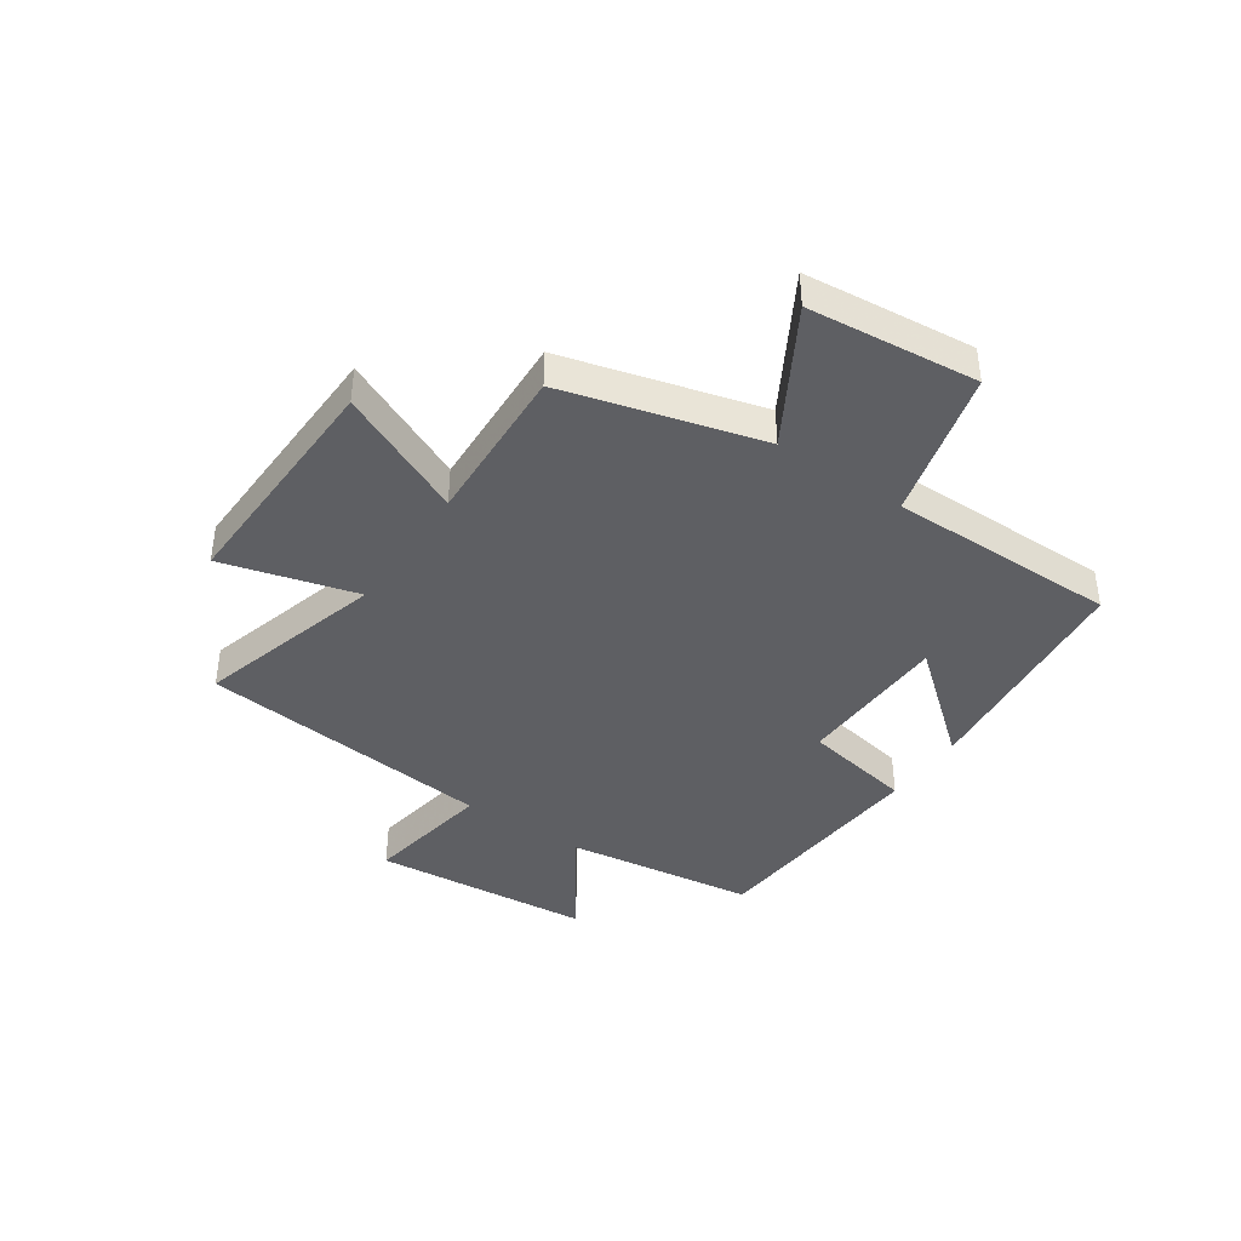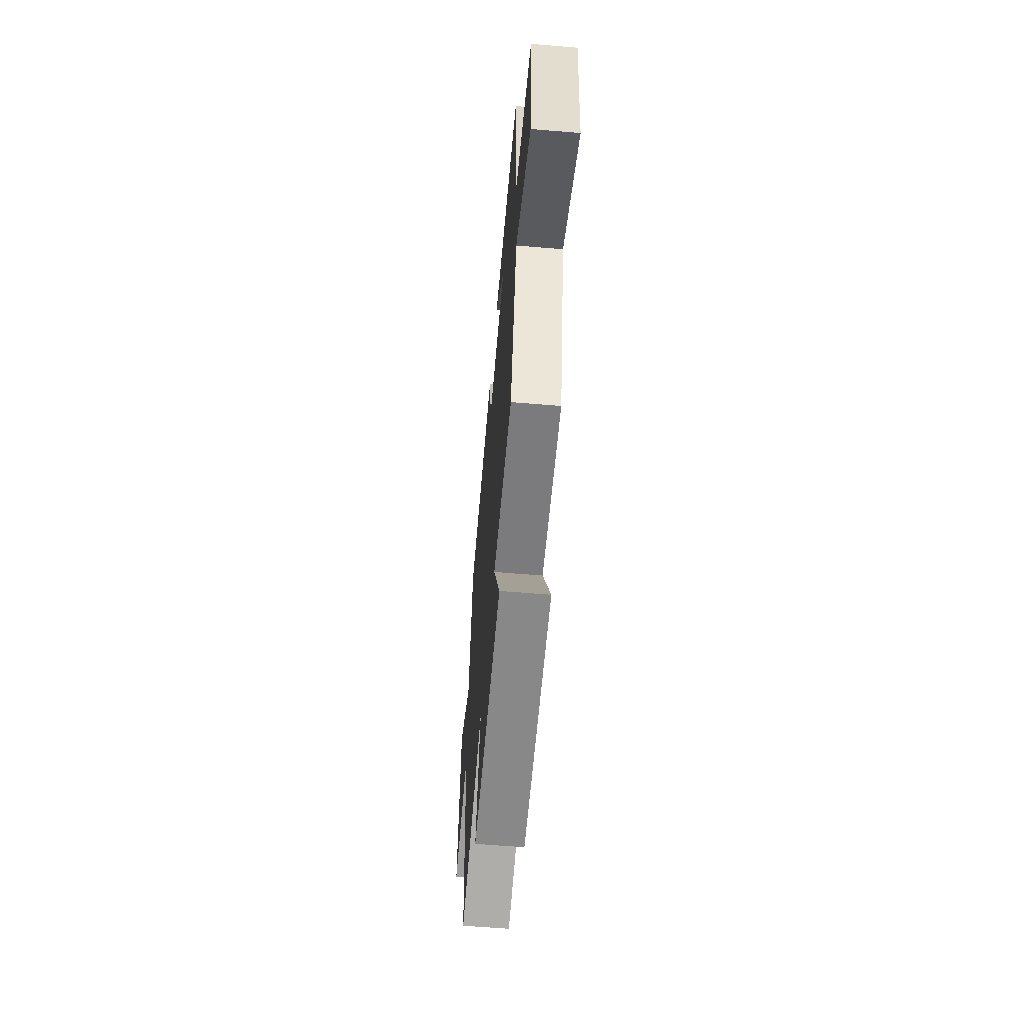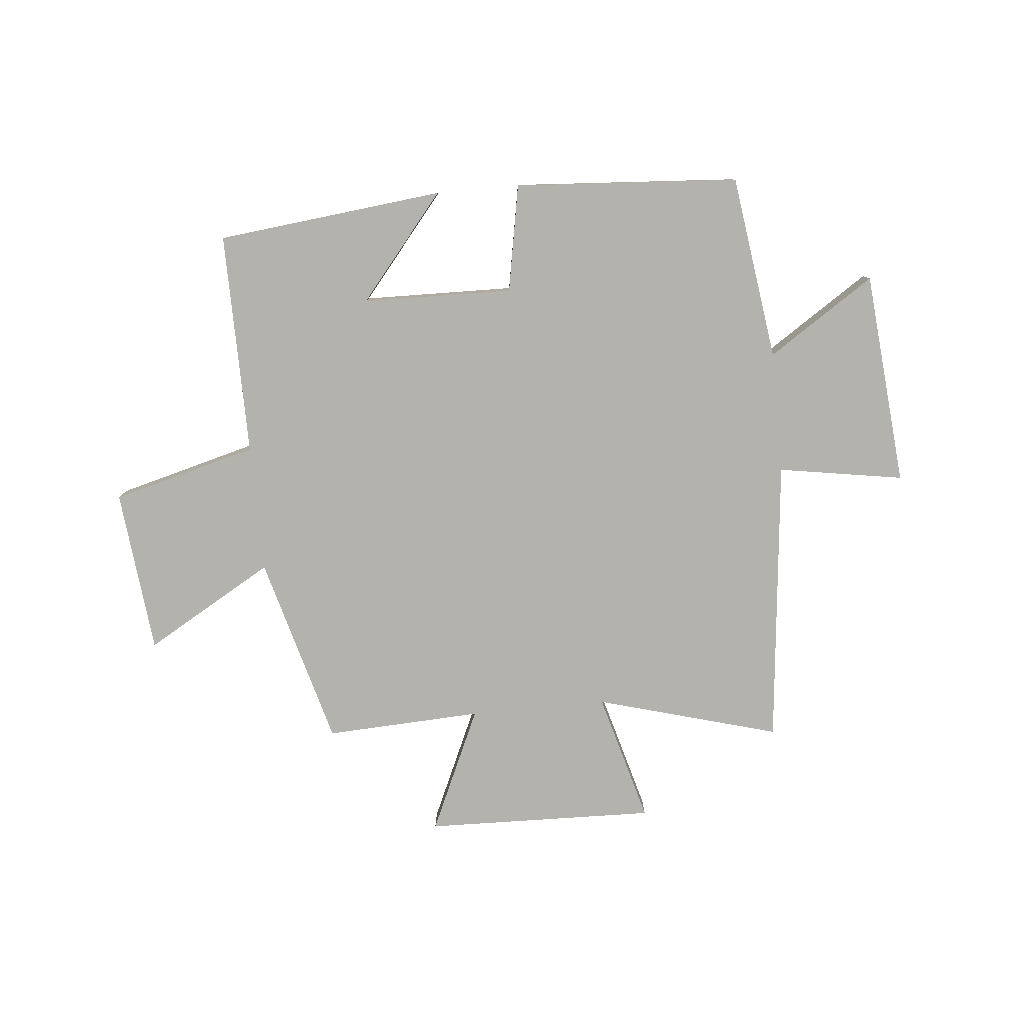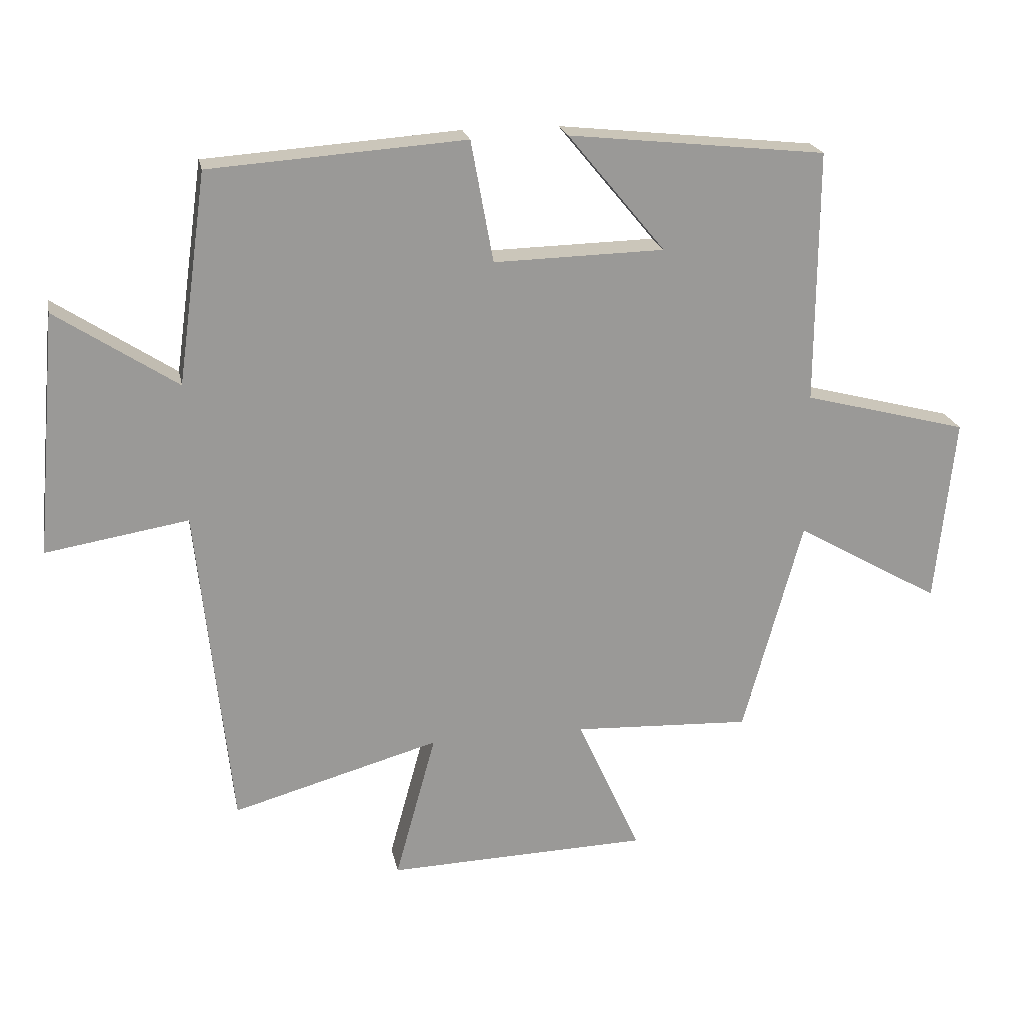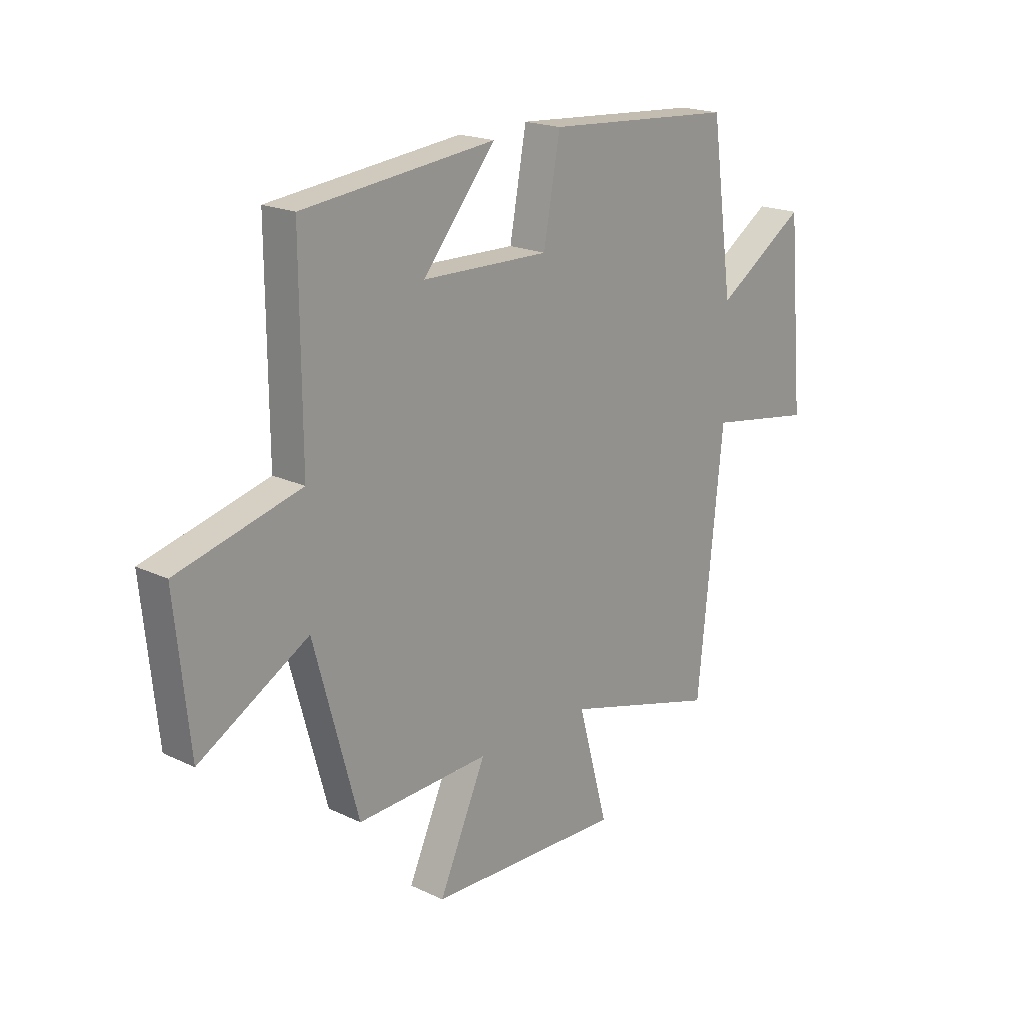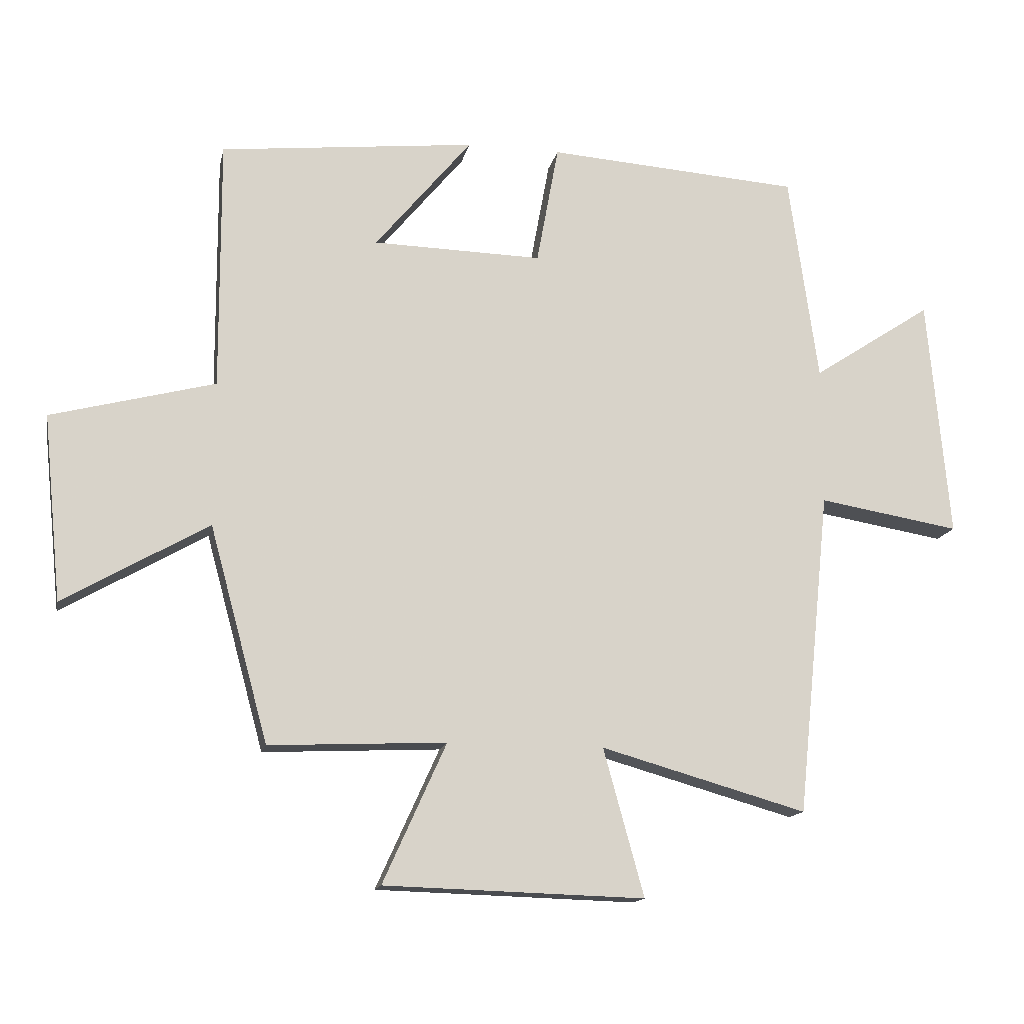
<metadata>
{"format":"obj","ext":"obj","renderer":"f3d","projection":"perspective","resolution":1024,"background":"white","views":[{"elev":-40.7,"azim":-124.3,"up":"+Y"},{"elev":-61.2,"azim":-94.9,"up":"+Z"},{"elev":-79.6,"azim":5.5,"up":"+Y"},{"elev":21.2,"azim":168.8,"up":"+Z"},{"elev":19.4,"azim":-48.2,"up":"+Z"},{"elev":-14.7,"azim":-11.7,"up":"+Z"}]}
</metadata>
<code>
v -0.407 0.07 -0.513
v -0.5 0.07 -0.172
v -0.729 0.07 -0.304
v -0.759 0.07 -0.01
v -0.5 0.07 0.058
v -0.502 0.07 0.456
v -0.097 0.07 0.5
v -0.25 0.07 0.315
v 0.018 0.07 0.309
v 0.053 0.07 0.5
v 0.454 0.07 0.472
v 0.5 0.07 0.142
v 0.69 0.07 0.267
v 0.724 0.07 -0.115
v 0.5 0.07 -0.078
v 0.447 0.07 -0.592
v 0.121 0.07 -0.5
v 0.185 0.07 -0.733
v -0.227 0.07 -0.721
v -0.127 0.07 -0.5
v -0.407 0 -0.513
v -0.5 0 -0.172
v -0.729 0 -0.304
v -0.759 0 -0.01
v -0.5 0 0.058
v -0.502 0 0.456
v -0.097 0 0.5
v -0.25 0 0.315
v 0.018 0 0.309
v 0.053 0 0.5
v 0.454 0 0.472
v 0.5 0 0.142
v 0.69 0 0.267
v 0.724 0 -0.115
v 0.5 0 -0.078
v 0.447 0 -0.592
v 0.121 0 -0.5
v 0.185 0 -0.733
v -0.227 0 -0.721
v -0.127 0 -0.5
f 17 18 19 20
f 15 16 17
f 15 17 20
f 12 13 14 15
f 12 15 20
f 11 12 20
f 10 11 20
f 9 10 20
f 20 1 2
f 9 20 2
f 8 9 2
f 5 6 7 8
f 2 3 4 5
f 2 5 8
f 40 39 38 37
f 37 36 35
f 40 37 35
f 35 34 33 32
f 40 35 32
f 40 32 31
f 40 31 30
f 40 30 29
f 22 21 40
f 22 40 29
f 22 29 28
f 28 27 26 25
f 25 24 23 22
f 28 25 22
f 1 21 22 2
f 2 22 23 3
f 3 23 24 4
f 4 24 25 5
f 5 25 26 6
f 6 26 27 7
f 7 27 28 8
f 8 28 29 9
f 9 29 30 10
f 10 30 31 11
f 11 31 32 12
f 12 32 33 13
f 13 33 34 14
f 14 34 35 15
f 15 35 36 16
f 16 36 37 17
f 17 37 38 18
f 18 38 39 19
f 19 39 40 20
f 20 40 21 1

</code>
